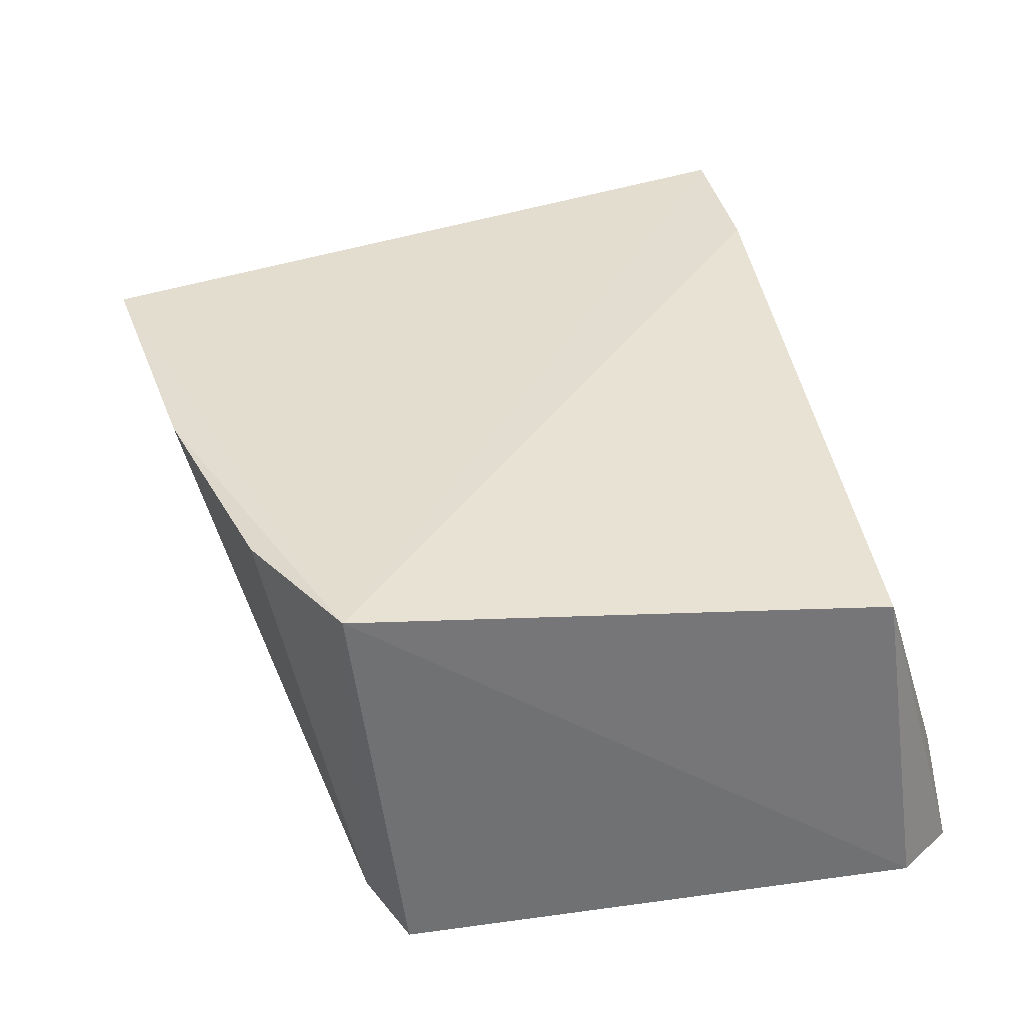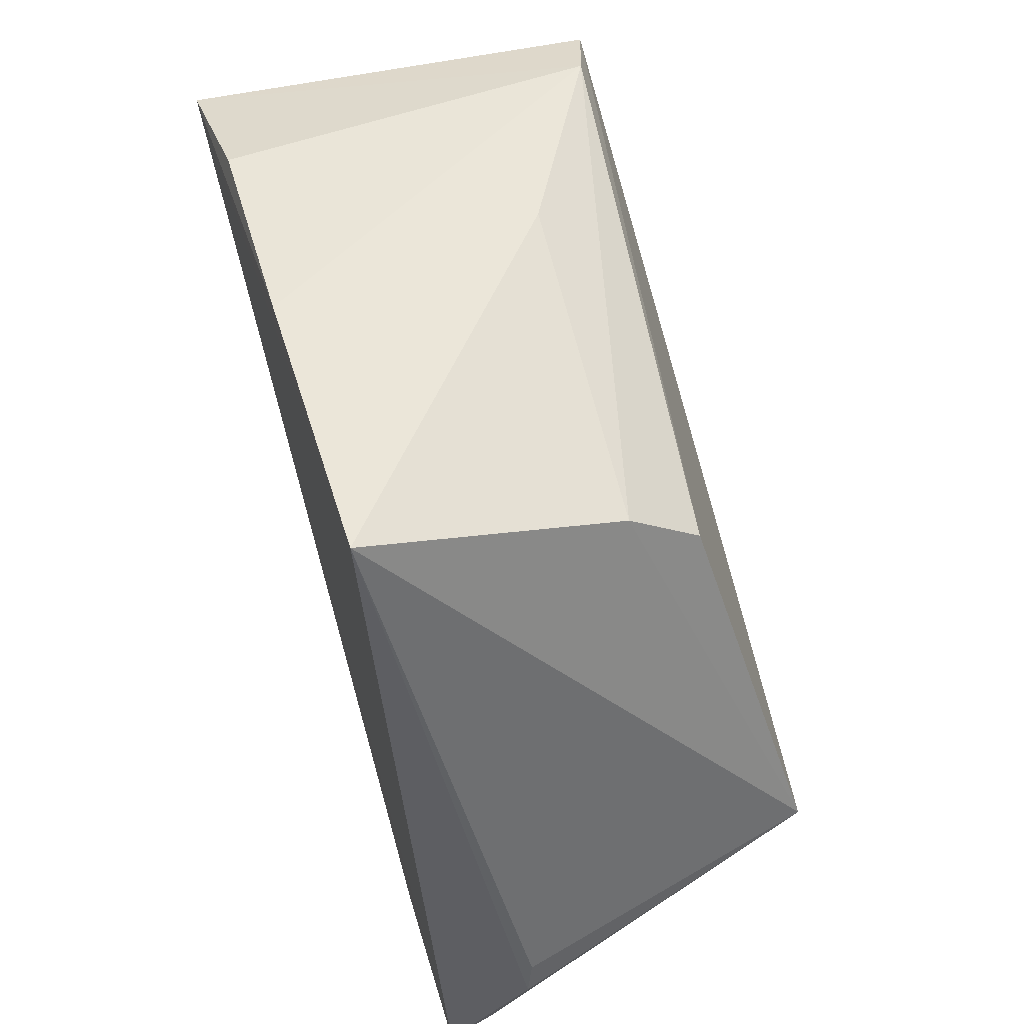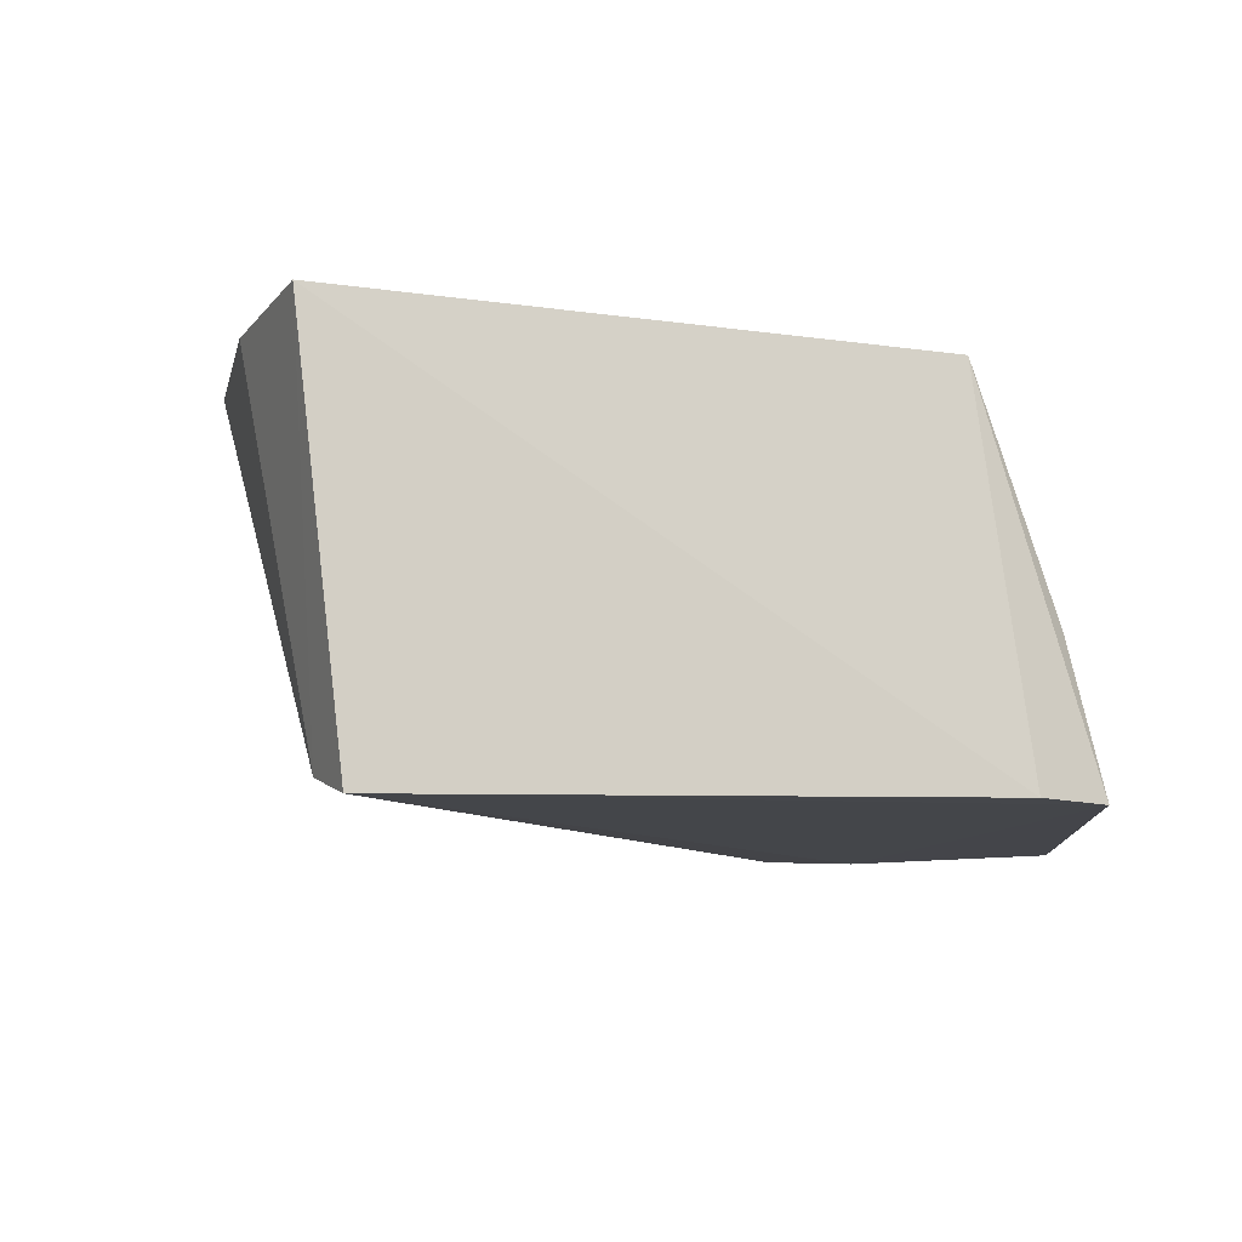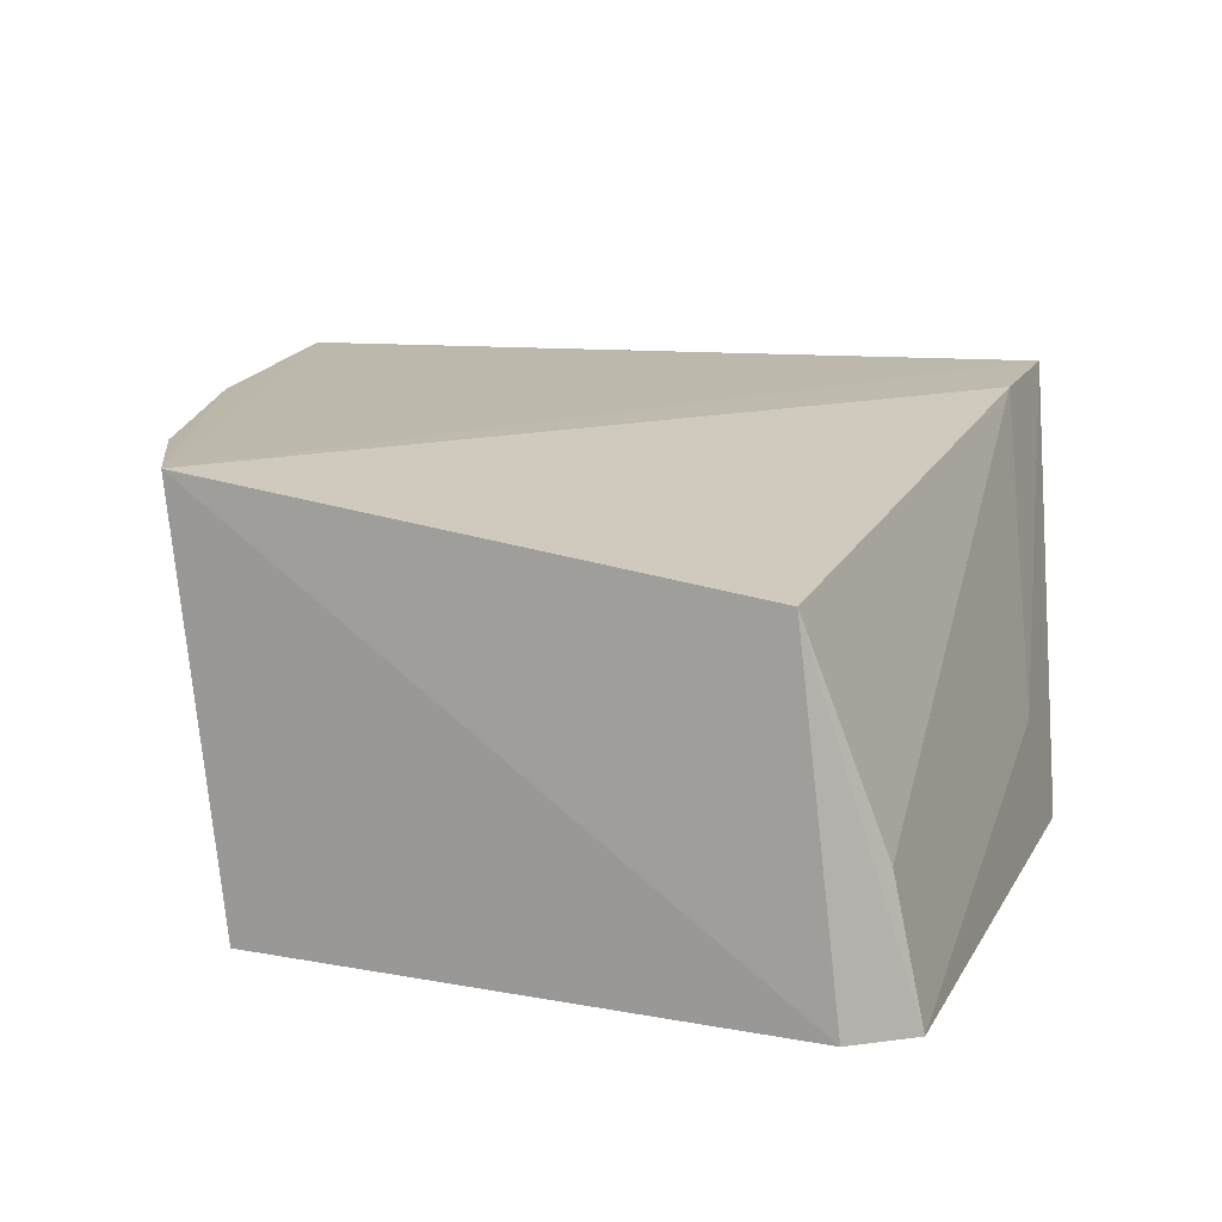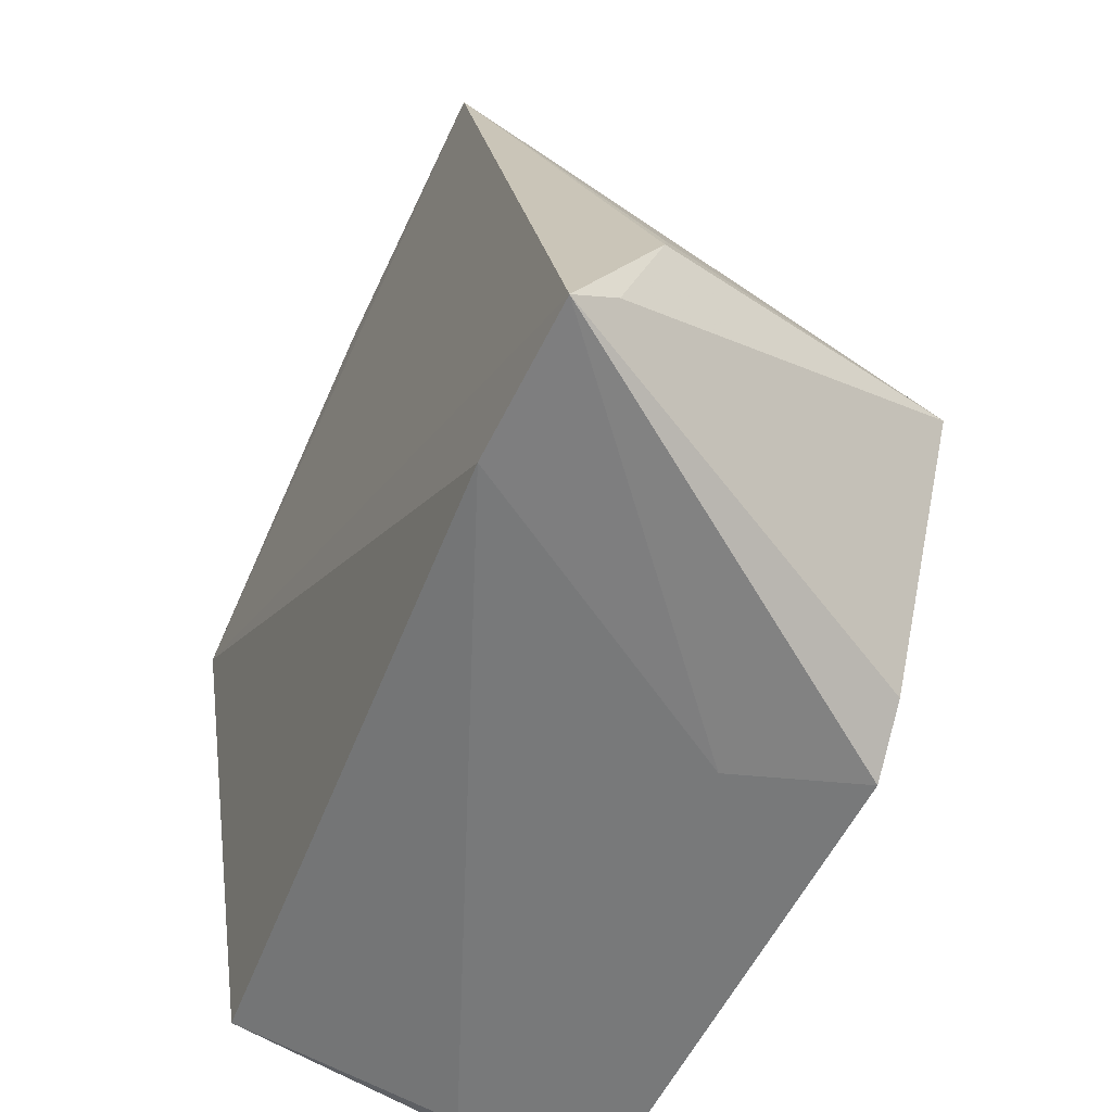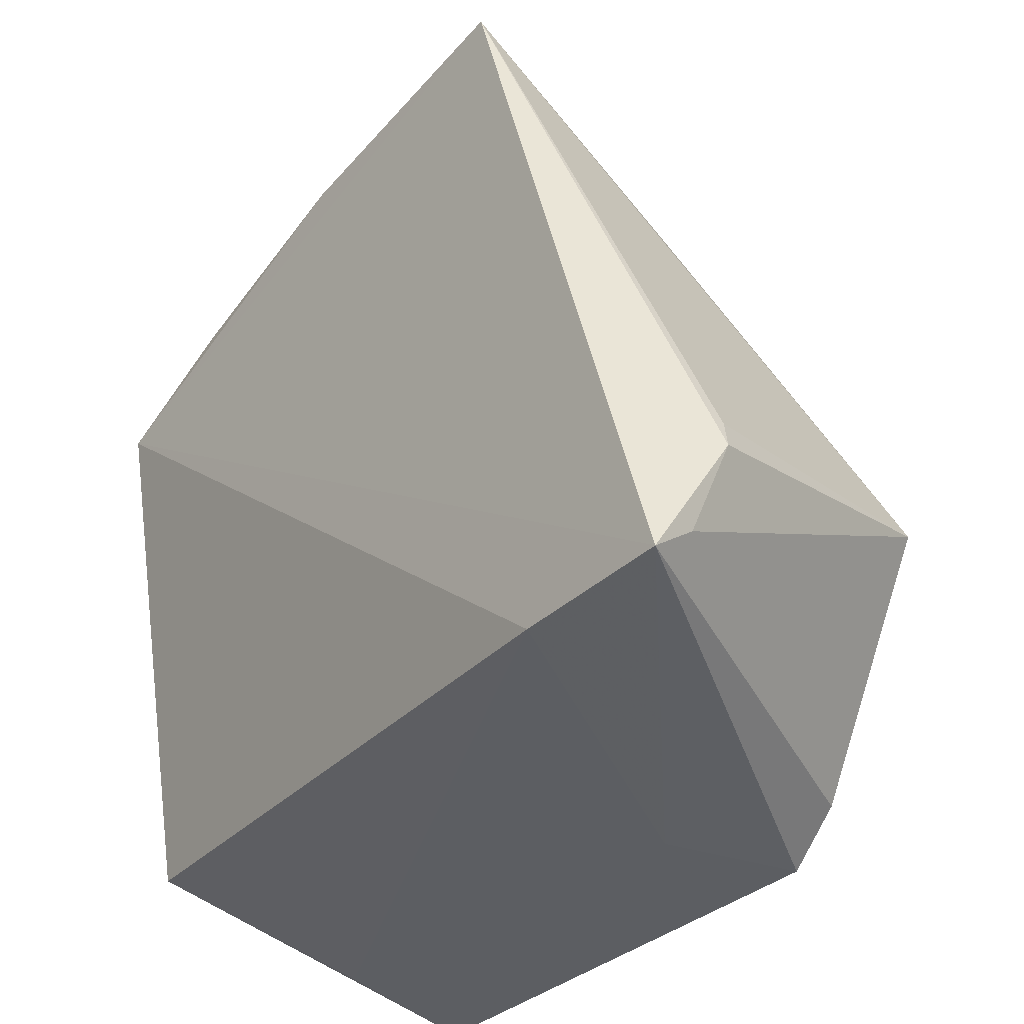
<metadata>
{"format":"obj","ext":"obj","renderer":"f3d","projection":"perspective","resolution":1024,"background":"white","views":[{"elev":36.4,"azim":-98.5,"up":"+Z"},{"elev":62.6,"azim":74.4,"up":"+Y"},{"elev":-8.6,"azim":-84.4,"up":"+Z"},{"elev":16.2,"azim":-68.2,"up":"+Z"},{"elev":-53.4,"azim":65.4,"up":"+Y"},{"elev":-31.0,"azim":52.5,"up":"+Y"}]}
</metadata>
<code>
v -0.00444 0.01095 0.03282
v -7.41e-05 -0.002798 0.03264
v -0.001624 0.0007452 0.02516
v -0.01668 0.006304 0.02531
v -0.01599 -0.002928 0.03185
v -0.004879 0.00724 0.0266
v 3.474e-05 -0.0004216 0.03109
v -0.01656 0.007232 0.03314
v -0.005144 -0.004567 0.02505
v -0.004965 0.008358 0.02793
v -0.0001438 -0.002211 0.0318
v -0.0001946 0.0001567 0.03095
v -0.003195 -0.002946 0.03271
v -0.009773 0.00999 0.03294
v -0.01628 -0.003828 0.0252
v -0.004046 -0.003711 0.02516
v -0.003304 -0.0009389 0.02501
v -0.01552 0.007008 0.02566
v -0.006187 -0.004253 0.02727
v -0.01537 -0.004882 0.02516
v -0.01151 0.008308 0.02769
v -0.01394 0.008691 0.03294
v -0.01529 -0.004274 0.02778
f 6 3 4
f 7 1 2
f 8 2 1
f 10 1 3
f 10 3 6
f 11 7 2
f 11 3 7
f 12 7 3
f 12 3 1
f 12 1 7
f 13 8 5
f 13 2 8
f 14 8 1
f 15 8 4
f 15 5 8
f 16 2 9
f 16 11 2
f 16 3 11
f 17 4 3
f 17 16 9
f 17 3 16
f 18 10 6
f 18 6 4
f 18 4 8
f 19 9 2
f 19 2 13
f 20 15 4
f 20 4 17
f 20 17 9
f 20 9 19
f 20 5 15
f 21 1 10
f 21 10 18
f 21 18 14
f 21 14 1
f 22 18 8
f 22 8 14
f 22 14 18
f 23 13 5
f 23 5 20
f 23 20 19
f 23 19 13

</code>
